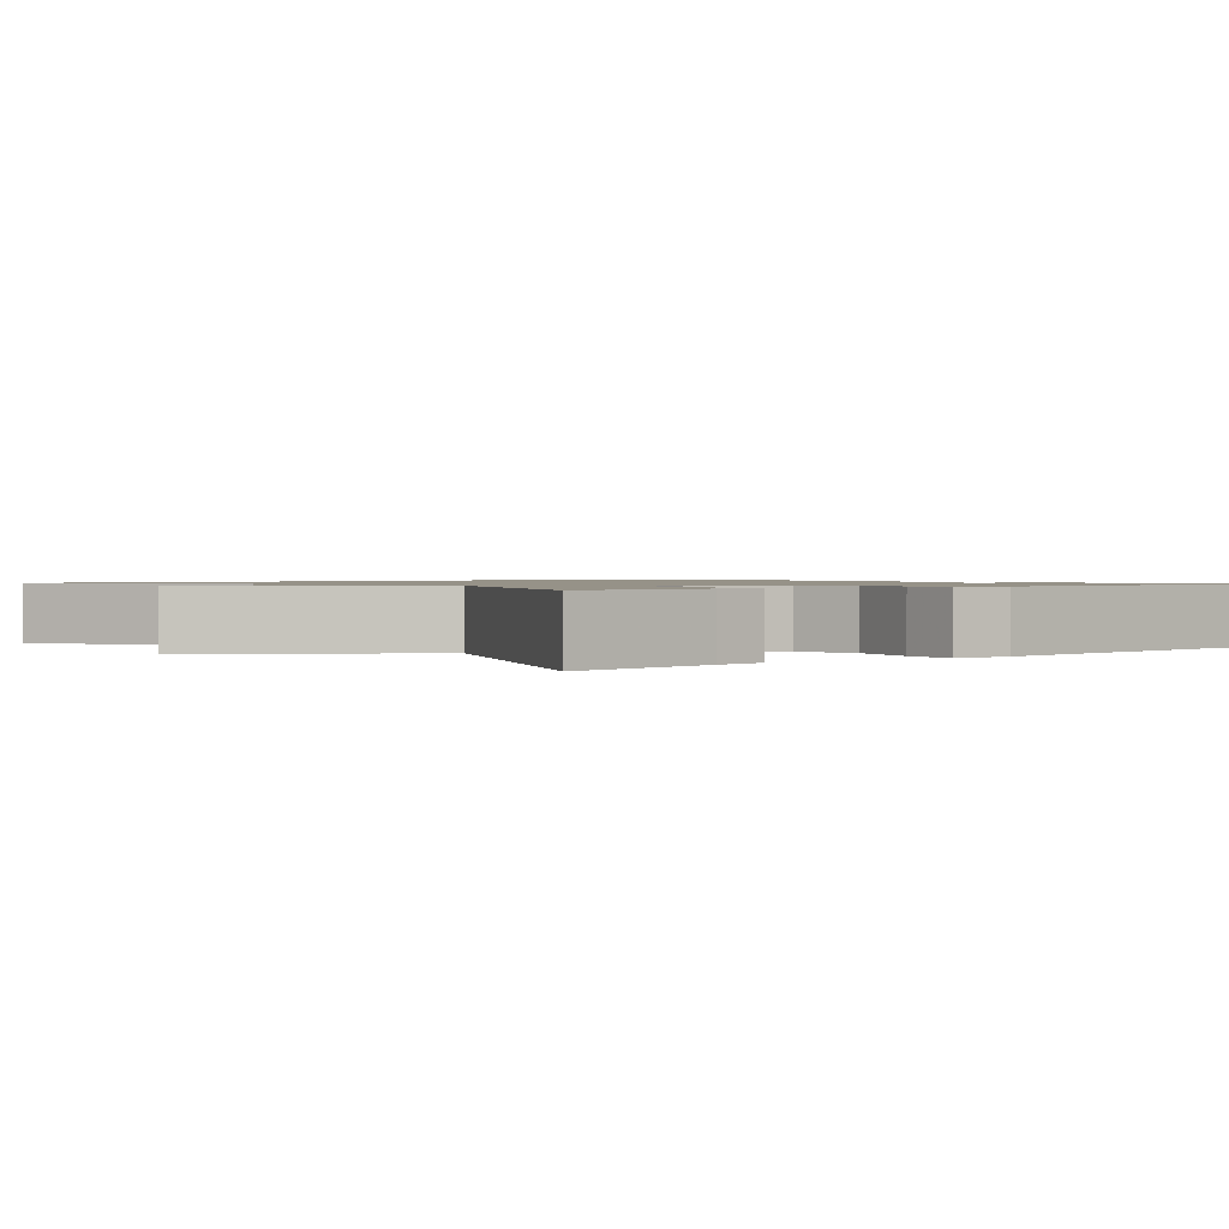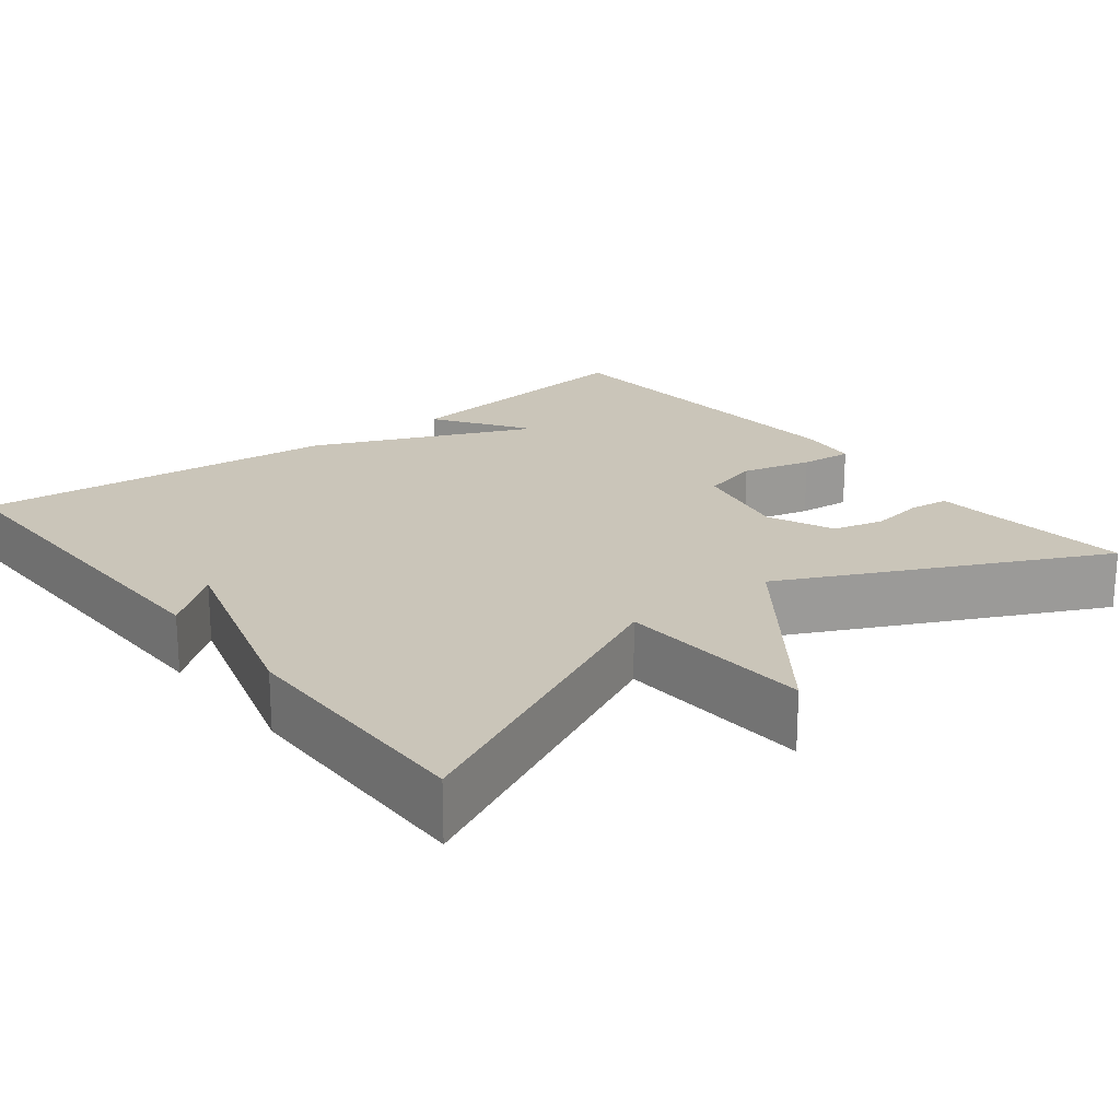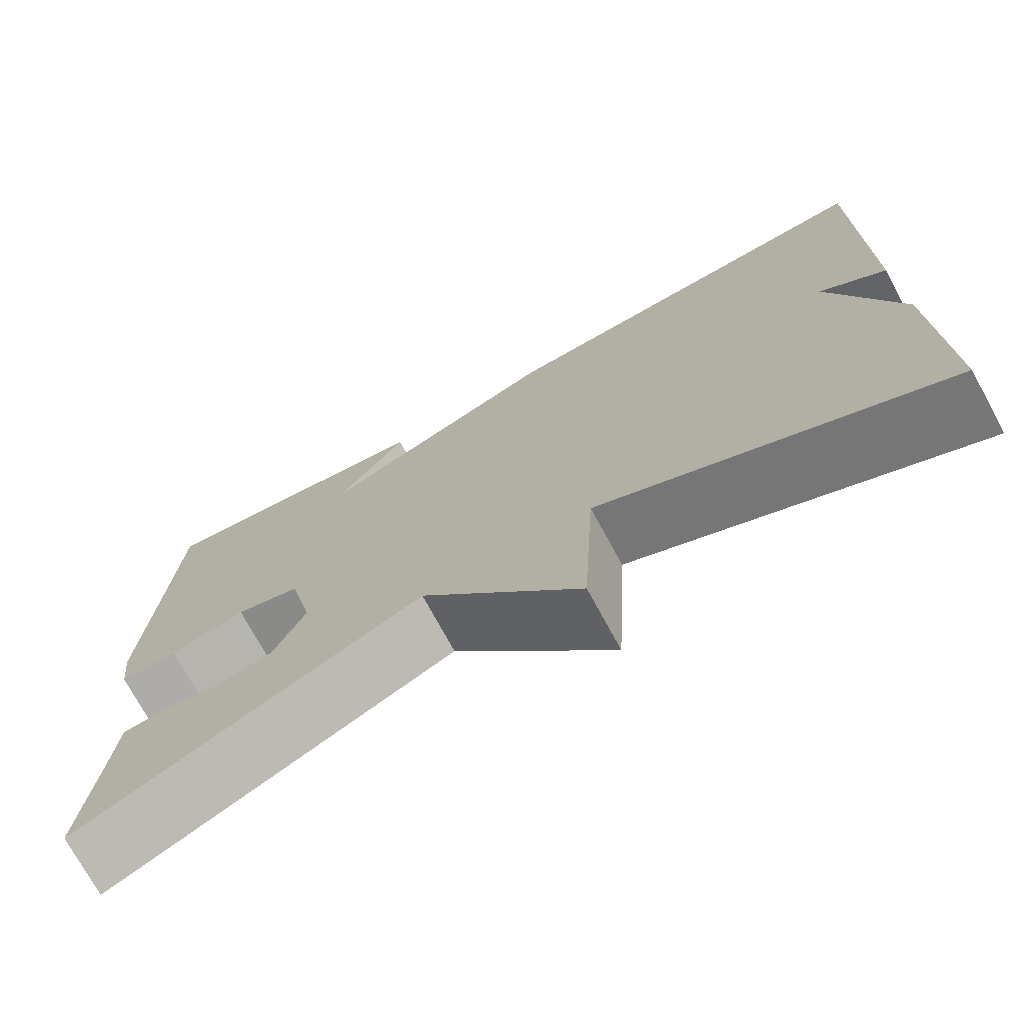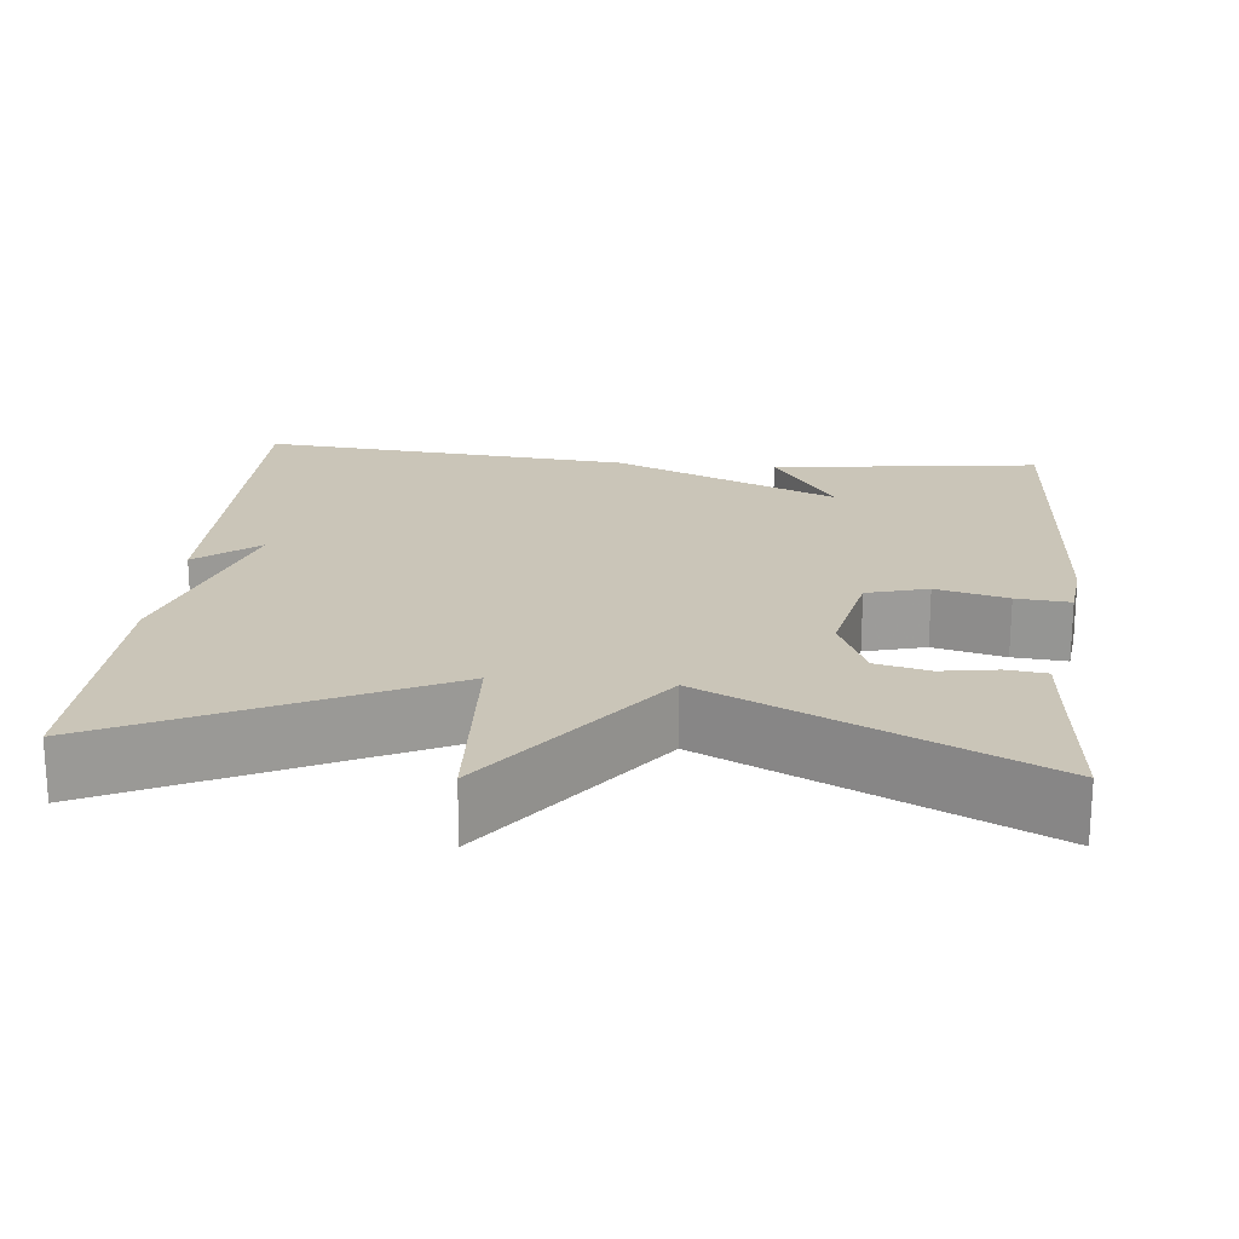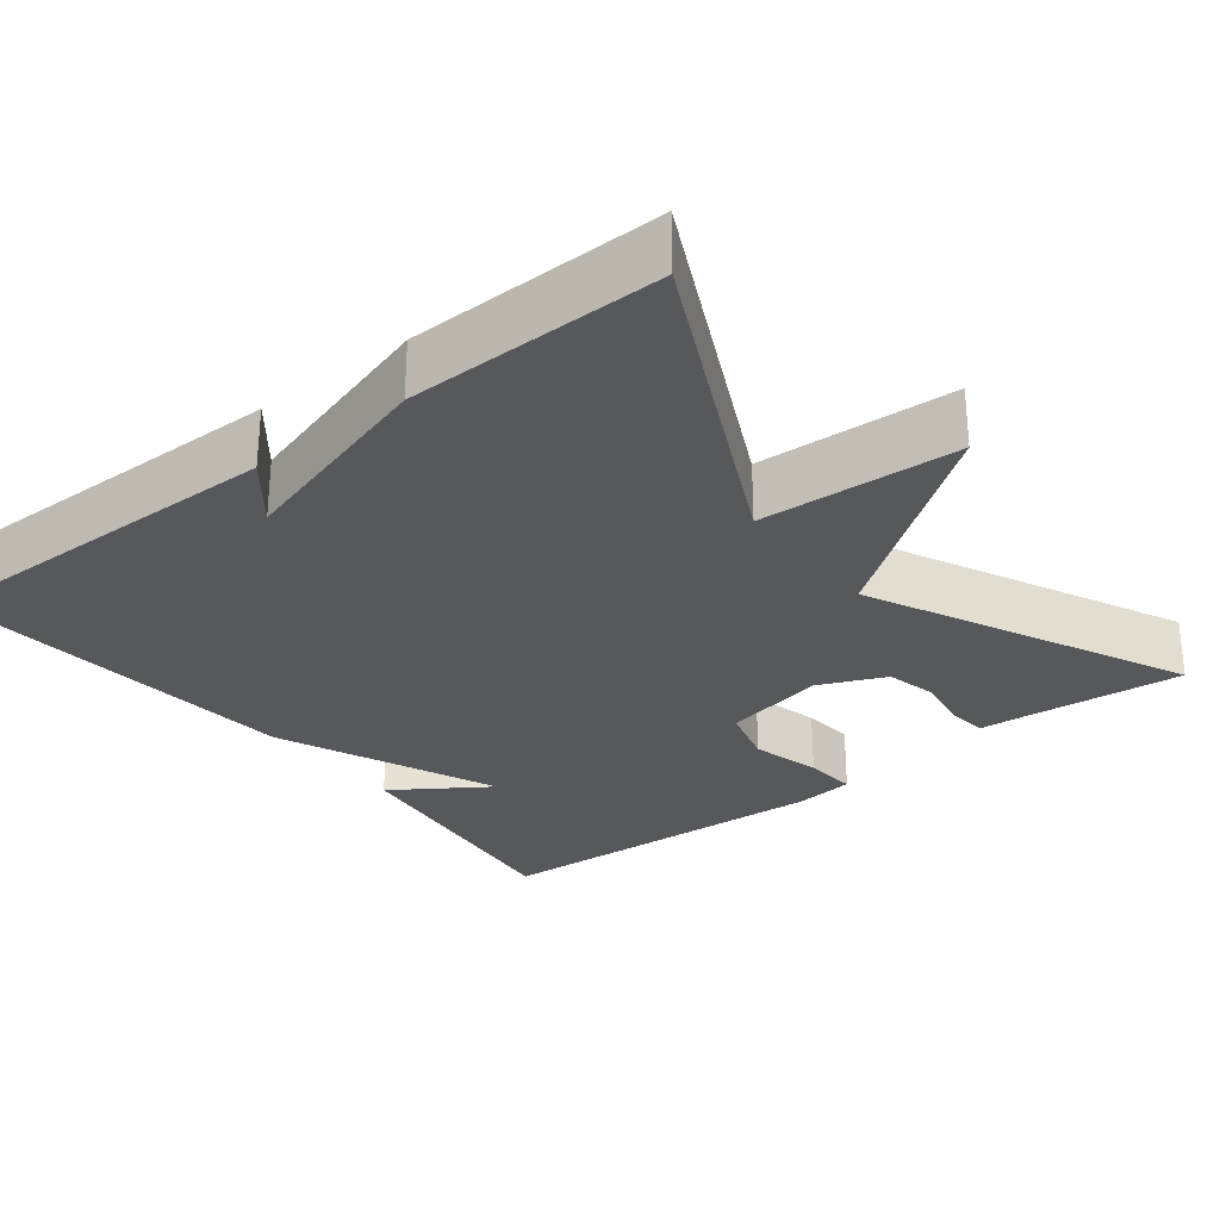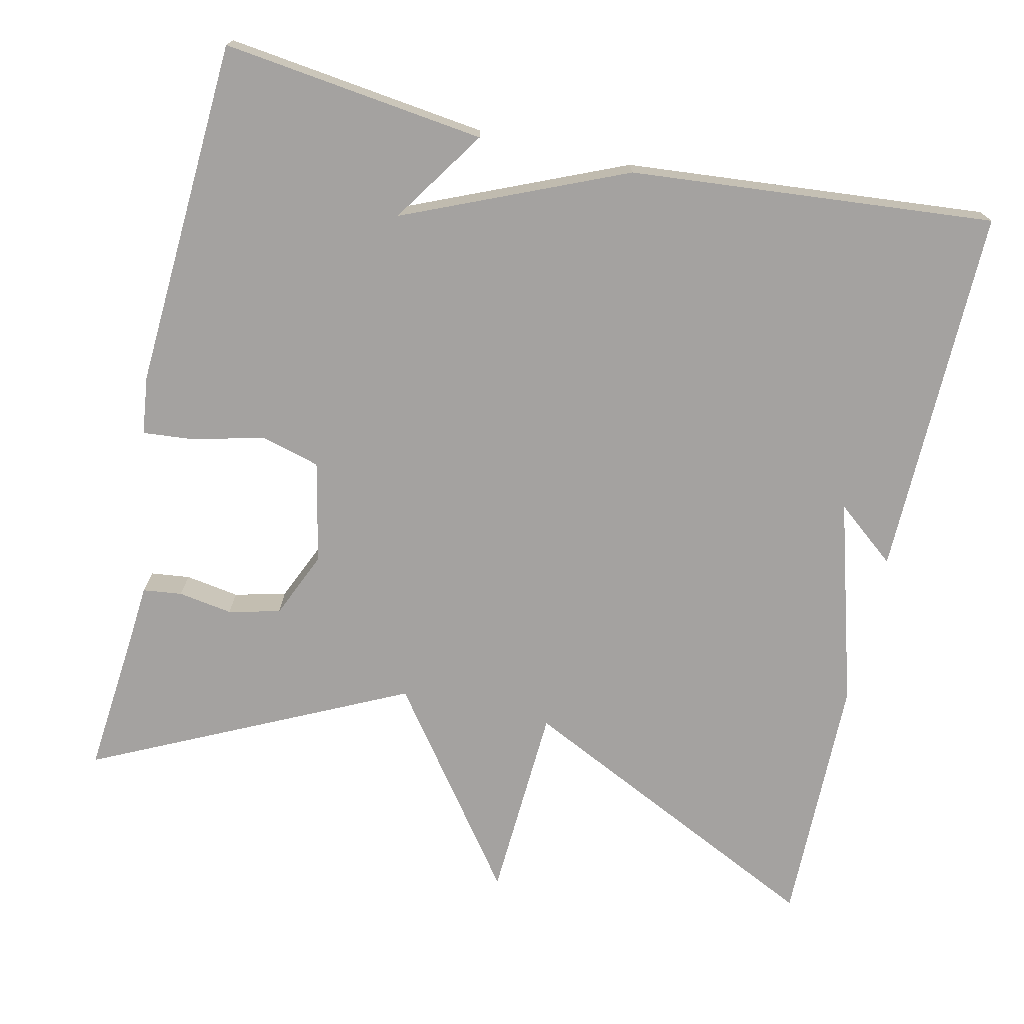
<metadata>
{"format":"obj","ext":"obj","renderer":"f3d","projection":"perspective","resolution":1024,"background":"white","views":[{"elev":1.2,"azim":-130.2,"up":"+Y"},{"elev":20.7,"azim":141.9,"up":"+Y"},{"elev":-73.9,"azim":28.5,"up":"+Z"},{"elev":20.4,"azim":-174.4,"up":"+Y"},{"elev":-28.4,"azim":128.0,"up":"+Y"},{"elev":-72.7,"azim":-12.8,"up":"+Y"}]}
</metadata>
<code>
v 0.5 0.07 -0.5
v 0.1 0.07 -0.307
v 0.087 0.07 -0.559
v -0.1 0.07 -0.307
v -0.5 0.07 -0.5
v -0.482 0.07 -0.304
v -0.477 0.07 -0.238
v -0.427 0.07 -0.232
v -0.358 0.07 -0.243
v -0.292 0.07 -0.227
v -0.255 0.07 -0.142
v -0.283 0.07 -0.012
v -0.359 0.07 0.009
v -0.448 0.07 -0.014
v -0.515 0.07 -0.02
v -0.524 0.07 0.055
v -0.5 0.07 0.5
v -0.165 0.07 0.458
v -0.246 0.07 0.337
v 0.035 0.07 0.458
v 0.5 0.07 0.5
v 0.495 0.07 0.025
v 0.418 0.07 0.087
v 0.495 0.07 -0.175
v 0.5 0 -0.5
v 0.1 0 -0.307
v 0.087 0 -0.559
v -0.1 0 -0.307
v -0.5 0 -0.5
v -0.482 0 -0.304
v -0.477 0 -0.238
v -0.427 0 -0.232
v -0.358 0 -0.243
v -0.292 0 -0.227
v -0.255 0 -0.142
v -0.283 0 -0.012
v -0.359 0 0.009
v -0.448 0 -0.014
v -0.515 0 -0.02
v -0.524 0 0.055
v -0.5 0 0.5
v -0.165 0 0.458
v -0.246 0 0.337
v 0.035 0 0.458
v 0.5 0 0.5
v 0.495 0 0.025
v 0.418 0 0.087
v 0.495 0 -0.175
f 23 24 1 2
f 20 21 22 23
f 19 20 23 2
f 17 18 19
f 16 17 19
f 15 16 19
f 13 14 15 19
f 12 13 19
f 11 12 19 2
f 10 11 2
f 9 10 2
f 6 7 8 9
f 4 5 6 9
f 4 9 2
f 2 3 4
f 26 25 48 47
f 47 46 45 44
f 26 47 44 43
f 43 42 41
f 43 41 40
f 43 40 39
f 43 39 38 37
f 43 37 36
f 26 43 36 35
f 26 35 34
f 26 34 33
f 33 32 31 30
f 33 30 29 28
f 26 33 28
f 28 27 26
f 1 25 26 2
f 2 26 27 3
f 3 27 28 4
f 4 28 29 5
f 5 29 30 6
f 6 30 31 7
f 7 31 32 8
f 8 32 33 9
f 9 33 34 10
f 10 34 35 11
f 11 35 36 12
f 12 36 37 13
f 13 37 38 14
f 14 38 39 15
f 15 39 40 16
f 16 40 41 17
f 17 41 42 18
f 18 42 43 19
f 19 43 44 20
f 20 44 45 21
f 21 45 46 22
f 22 46 47 23
f 23 47 48 24
f 24 48 25 1

</code>
